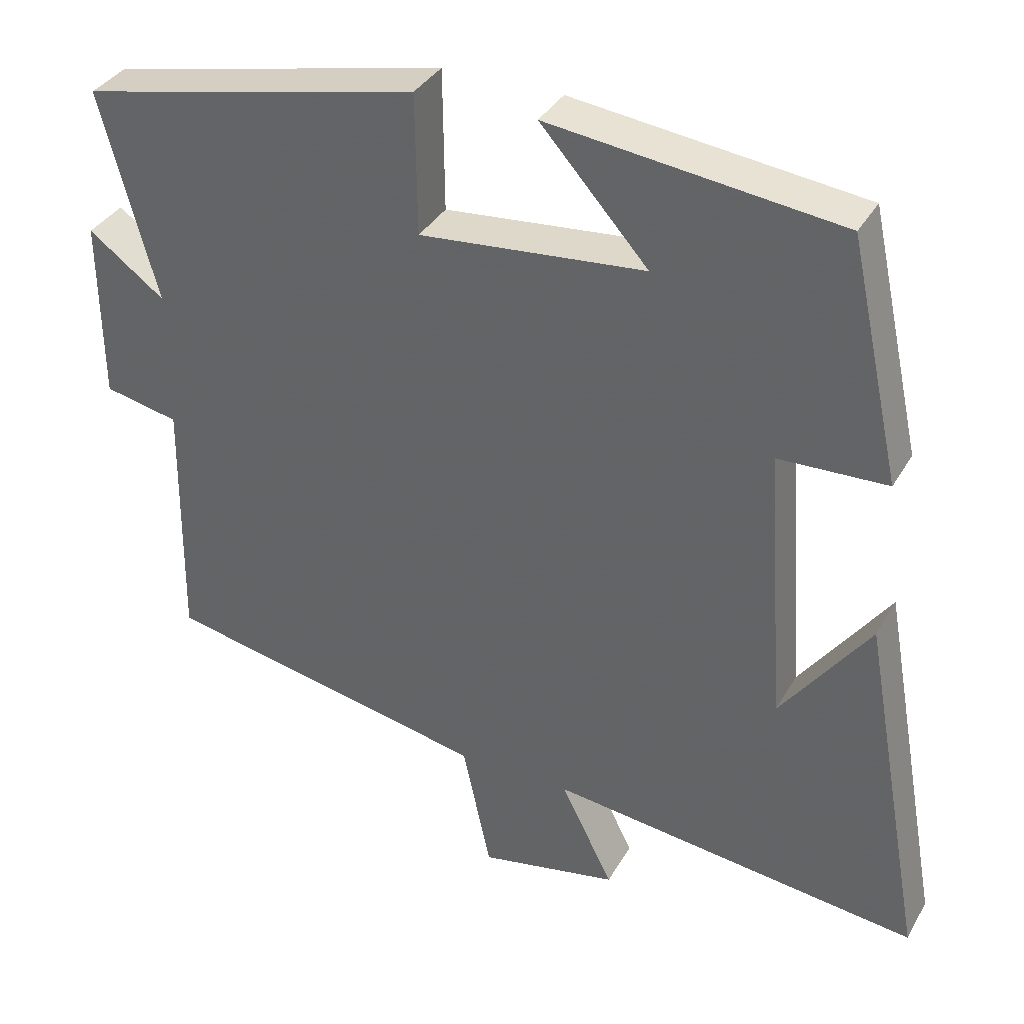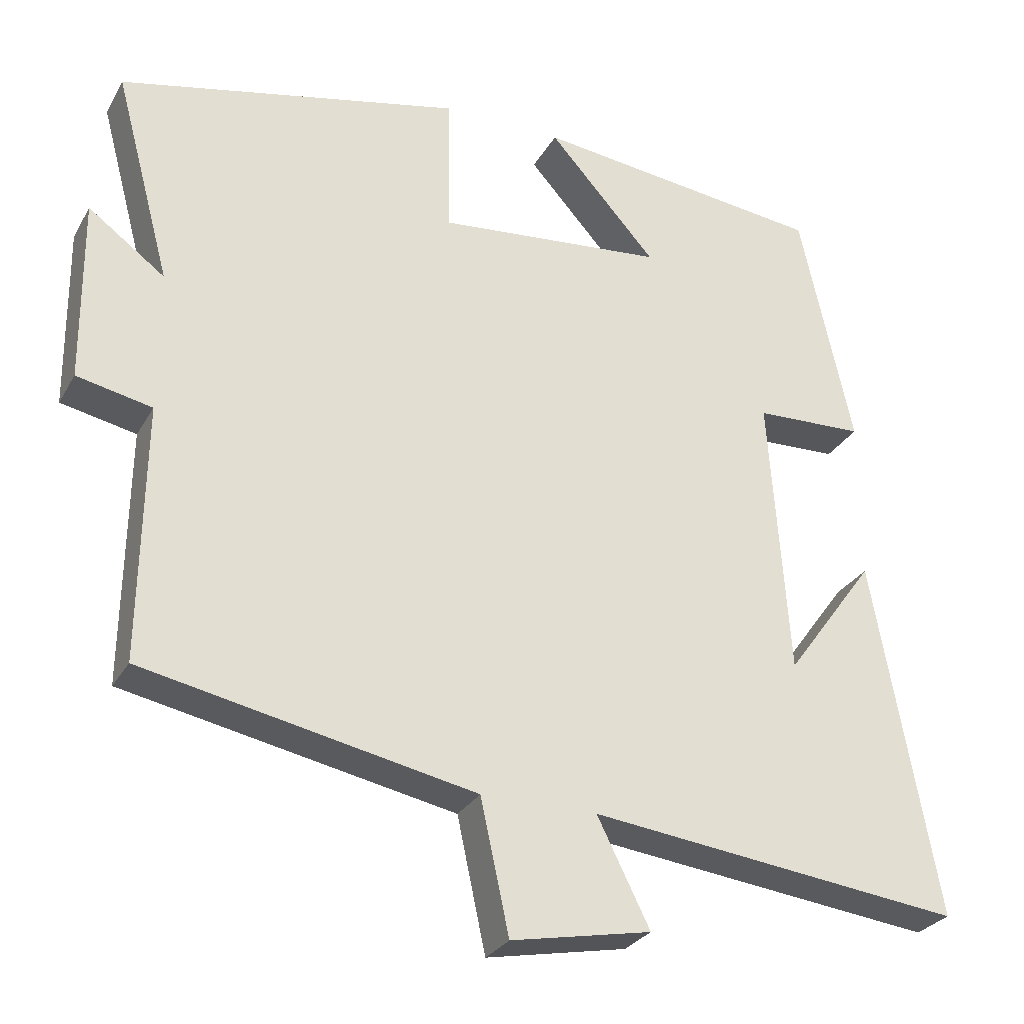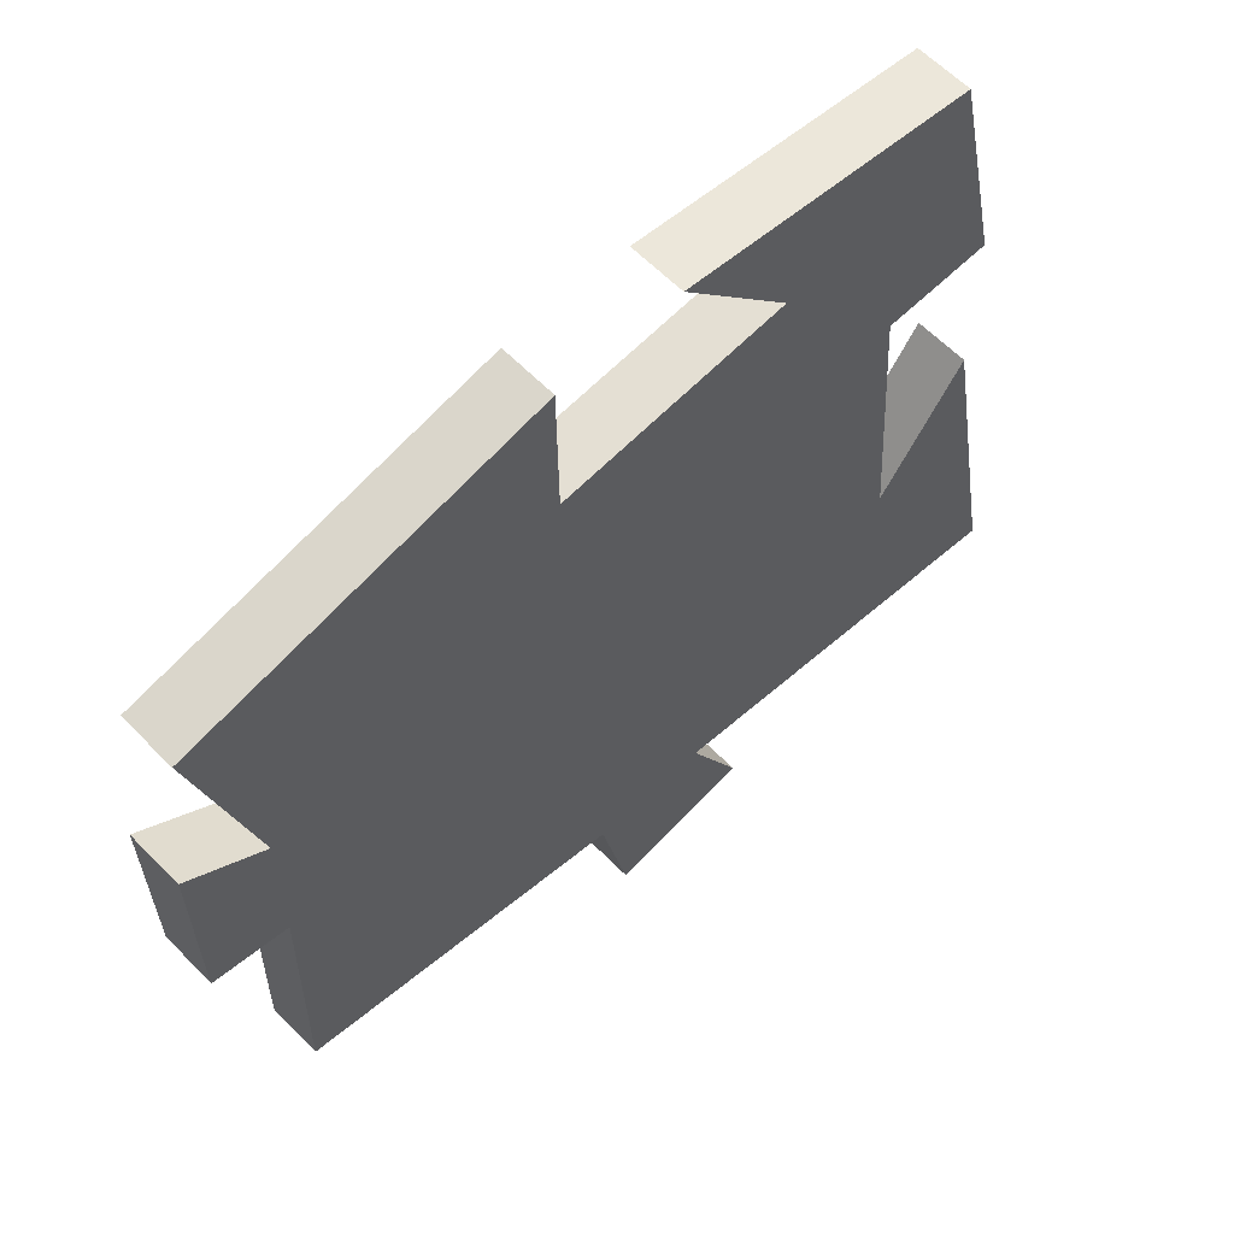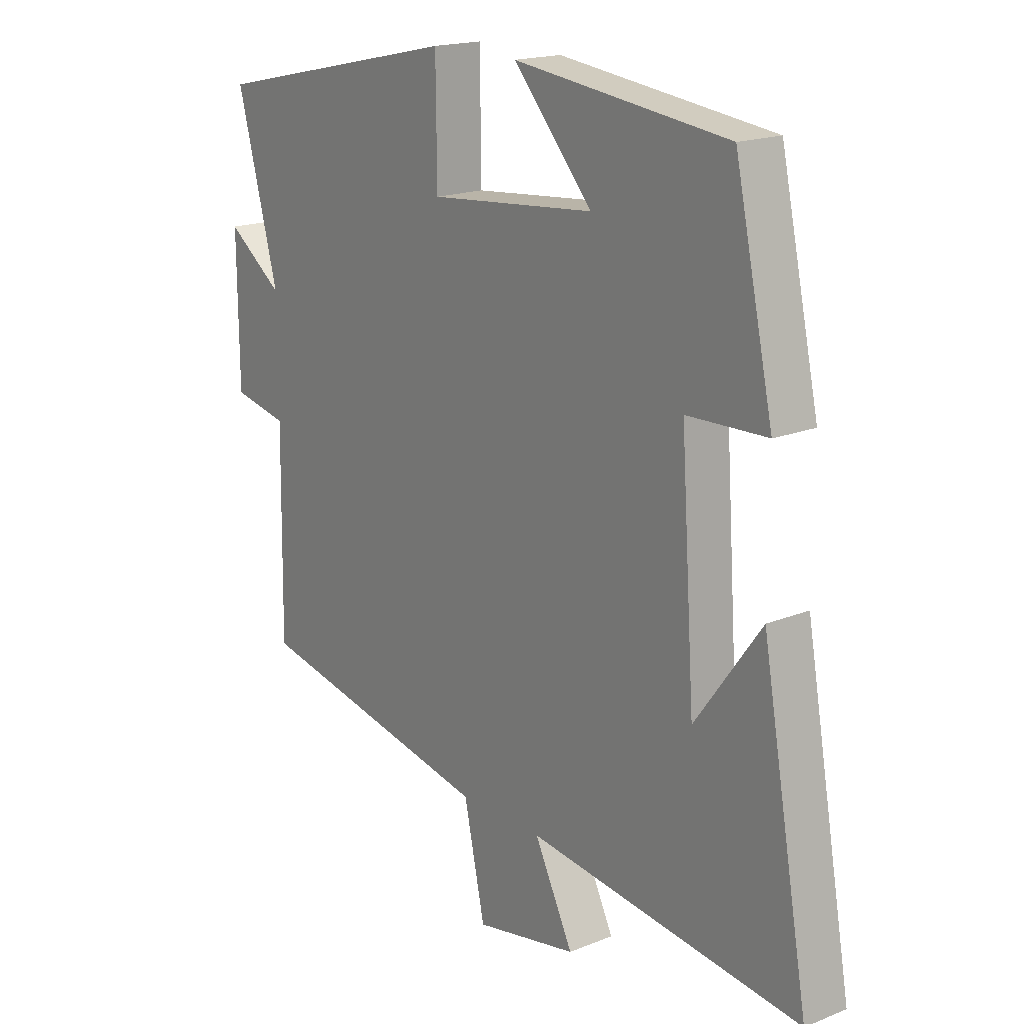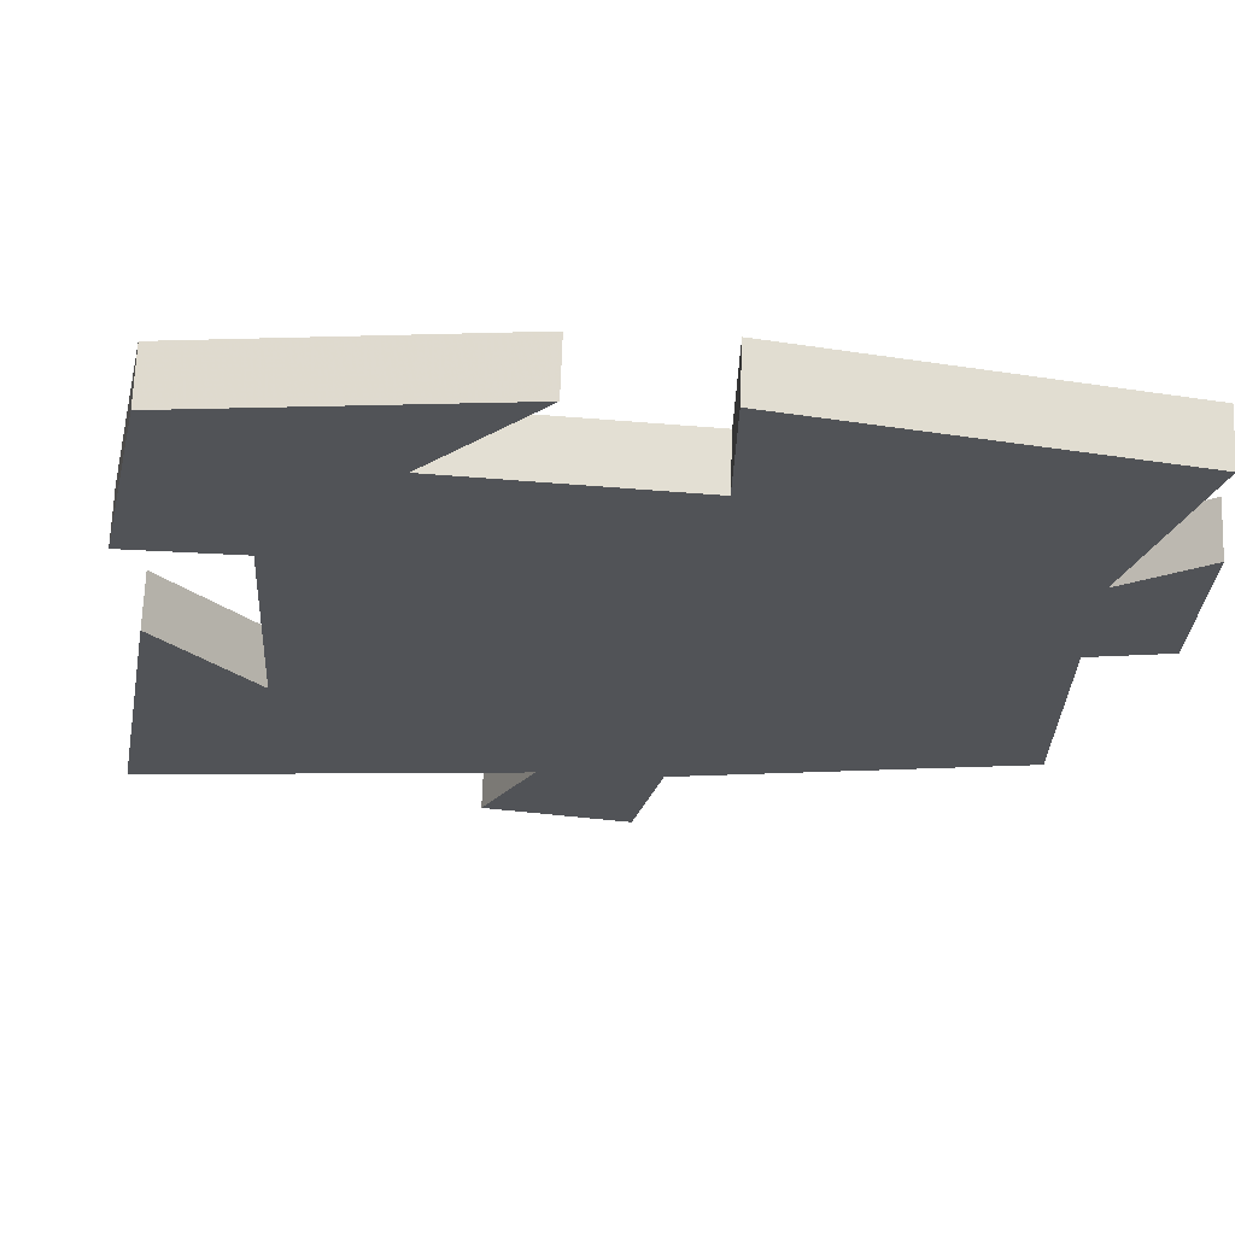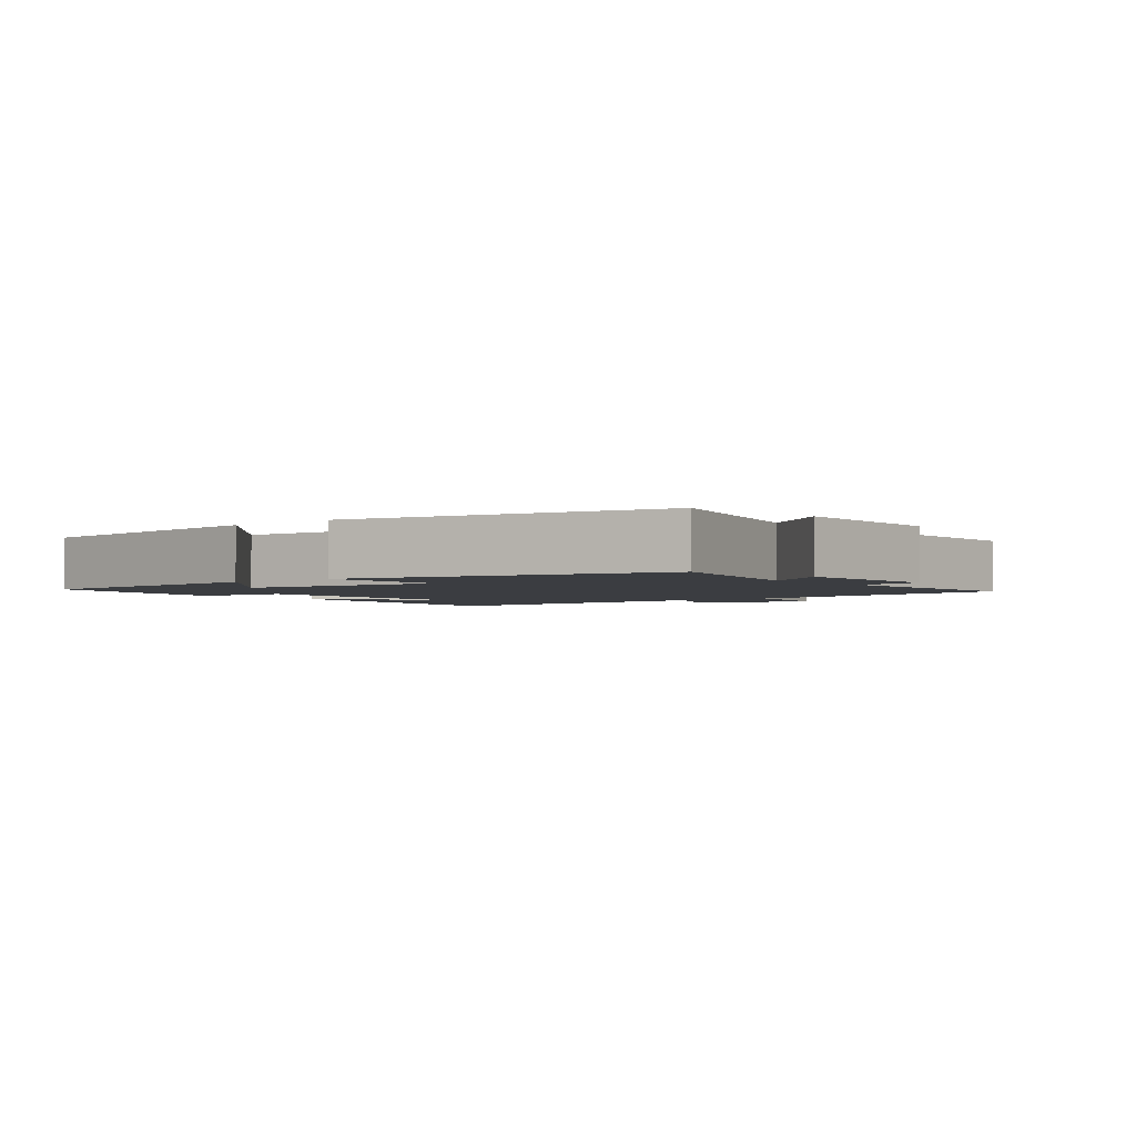
<metadata>
{"format":"obj","ext":"obj","renderer":"f3d","projection":"perspective","resolution":1024,"background":"white","views":[{"elev":35.8,"azim":-153.6,"up":"+Z"},{"elev":-28.2,"azim":155.8,"up":"+Z"},{"elev":61.0,"azim":136.0,"up":"+Z"},{"elev":18.0,"azim":-128.2,"up":"+Z"},{"elev":67.8,"azim":2.1,"up":"+Z"},{"elev":-2.4,"azim":38.9,"up":"+Y"}]}
</metadata>
<code>
v -0.43 0.07 0.453
v -0.042 0.07 0.5
v -0.186 0.07 0.339
v 0.116 0.07 0.311
v 0.118 0.07 0.5
v 0.575 0.07 0.4
v 0.5 0.07 0.12
v 0.602 0.07 0.195
v 0.6 0.07 -0.049
v 0.5 0.07 -0.07
v 0.505 0.07 -0.411
v 0.065 0.07 -0.5
v 0.027 0.07 -0.676
v -0.159 0.07 -0.64
v -0.089 0.07 -0.5
v -0.586 0.07 -0.56
v -0.5 0.07 -0.084
v -0.381 0.07 -0.247
v -0.355 0.07 0.129
v -0.5 0.07 0.134
v -0.43 0 0.453
v -0.042 0 0.5
v -0.186 0 0.339
v 0.116 0 0.311
v 0.118 0 0.5
v 0.575 0 0.4
v 0.5 0 0.12
v 0.602 0 0.195
v 0.6 0 -0.049
v 0.5 0 -0.07
v 0.505 0 -0.411
v 0.065 0 -0.5
v 0.027 0 -0.676
v -0.159 0 -0.64
v -0.089 0 -0.5
v -0.586 0 -0.56
v -0.5 0 -0.084
v -0.381 0 -0.247
v -0.355 0 0.129
v -0.5 0 0.134
f 19 20 1
f 16 17 18
f 15 16 18
f 15 18 19
f 12 13 14 15
f 10 11 12 15
f 10 15 19 1
f 7 8 9 10
f 4 5 6 7
f 3 4 7 10
f 1 2 3
f 1 3 10
f 21 40 39
f 38 37 36
f 38 36 35
f 39 38 35
f 35 34 33 32
f 35 32 31 30
f 21 39 35 30
f 30 29 28 27
f 27 26 25 24
f 30 27 24 23
f 23 22 21
f 30 23 21
f 1 21 22 2
f 2 22 23 3
f 3 23 24 4
f 4 24 25 5
f 5 25 26 6
f 6 26 27 7
f 7 27 28 8
f 8 28 29 9
f 9 29 30 10
f 10 30 31 11
f 11 31 32 12
f 12 32 33 13
f 13 33 34 14
f 14 34 35 15
f 15 35 36 16
f 16 36 37 17
f 17 37 38 18
f 18 38 39 19
f 19 39 40 20
f 20 40 21 1

</code>
